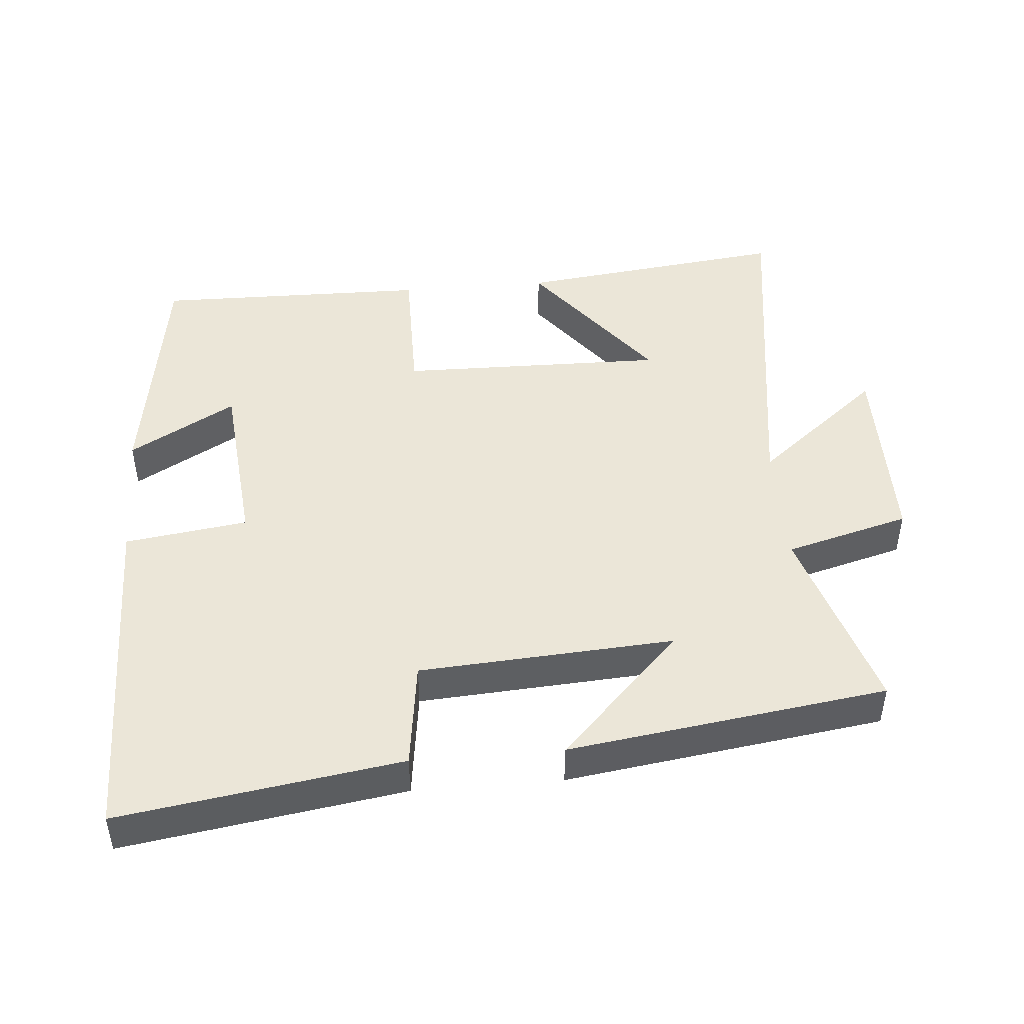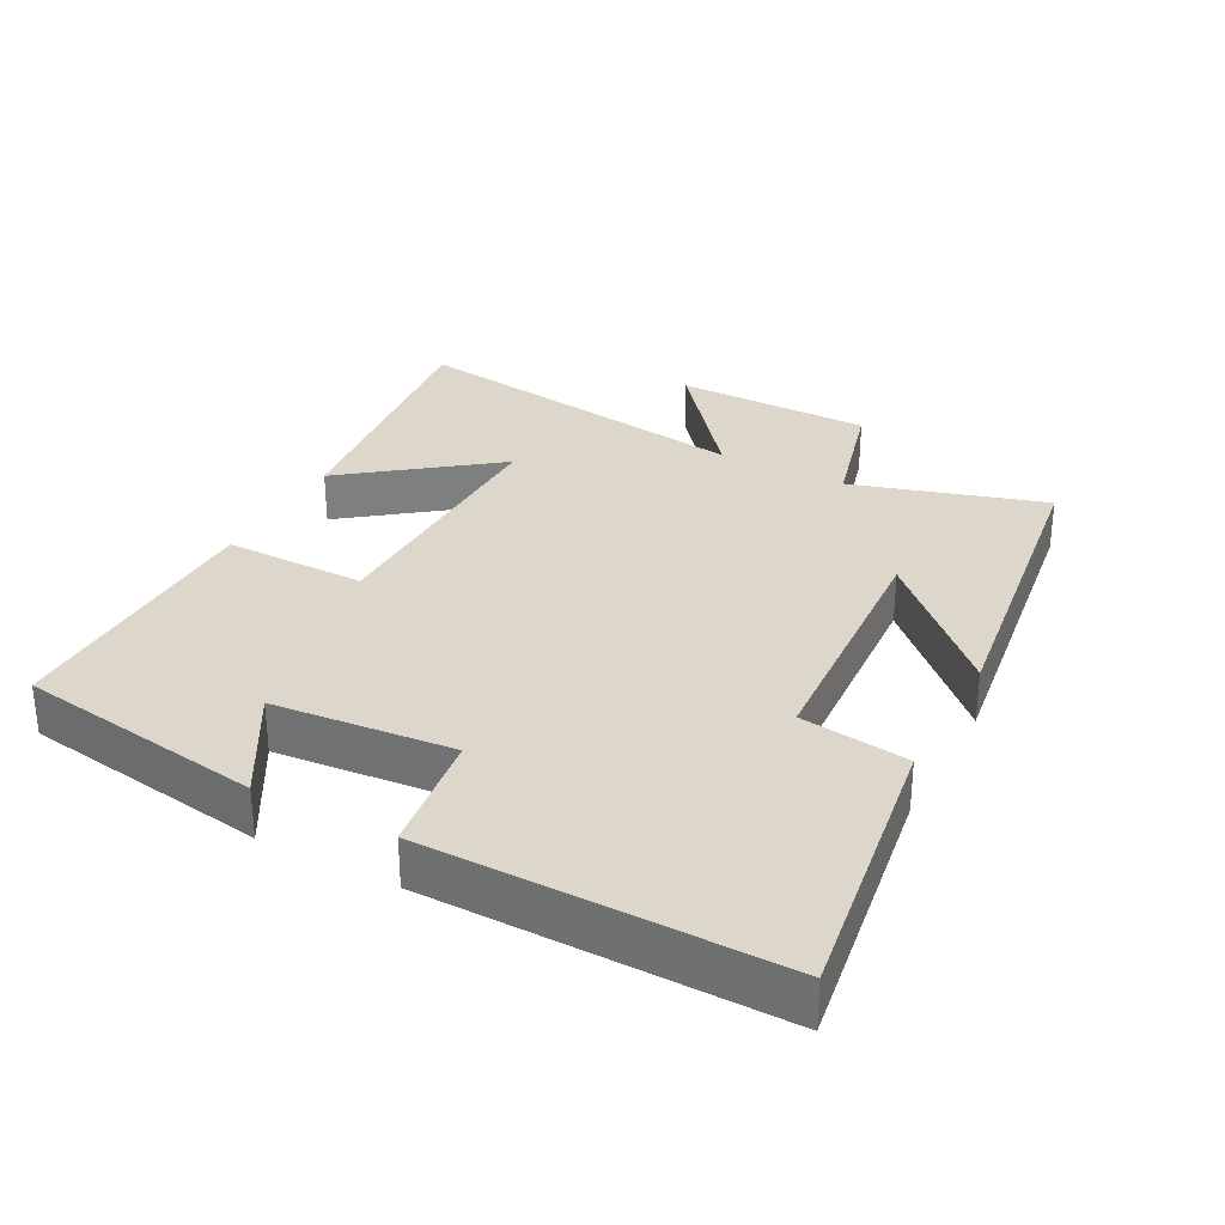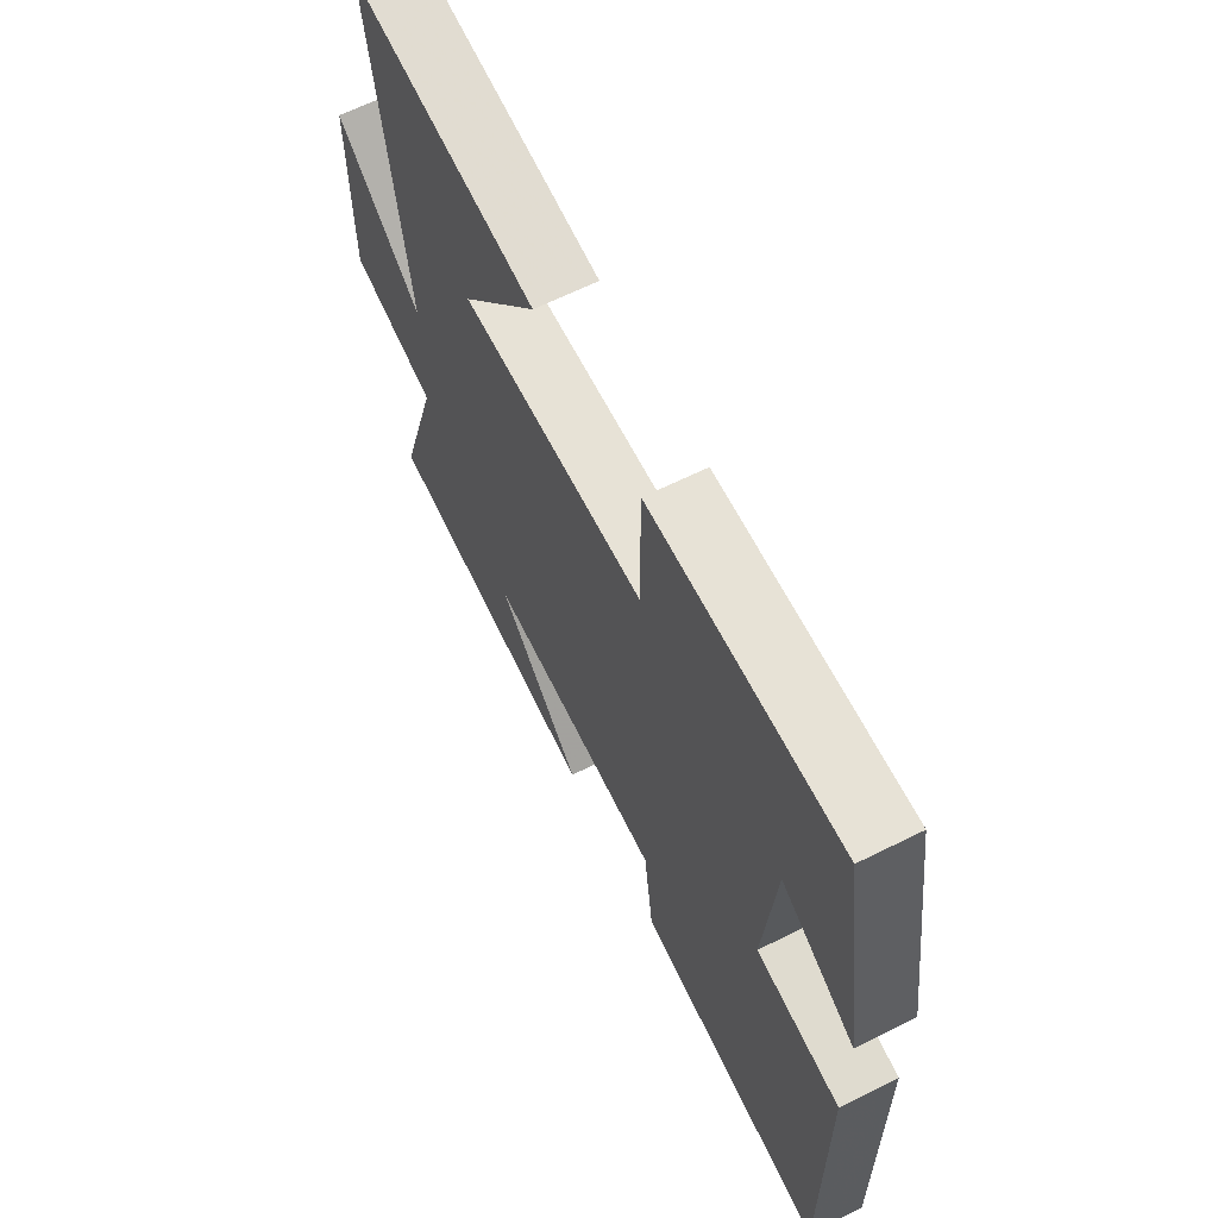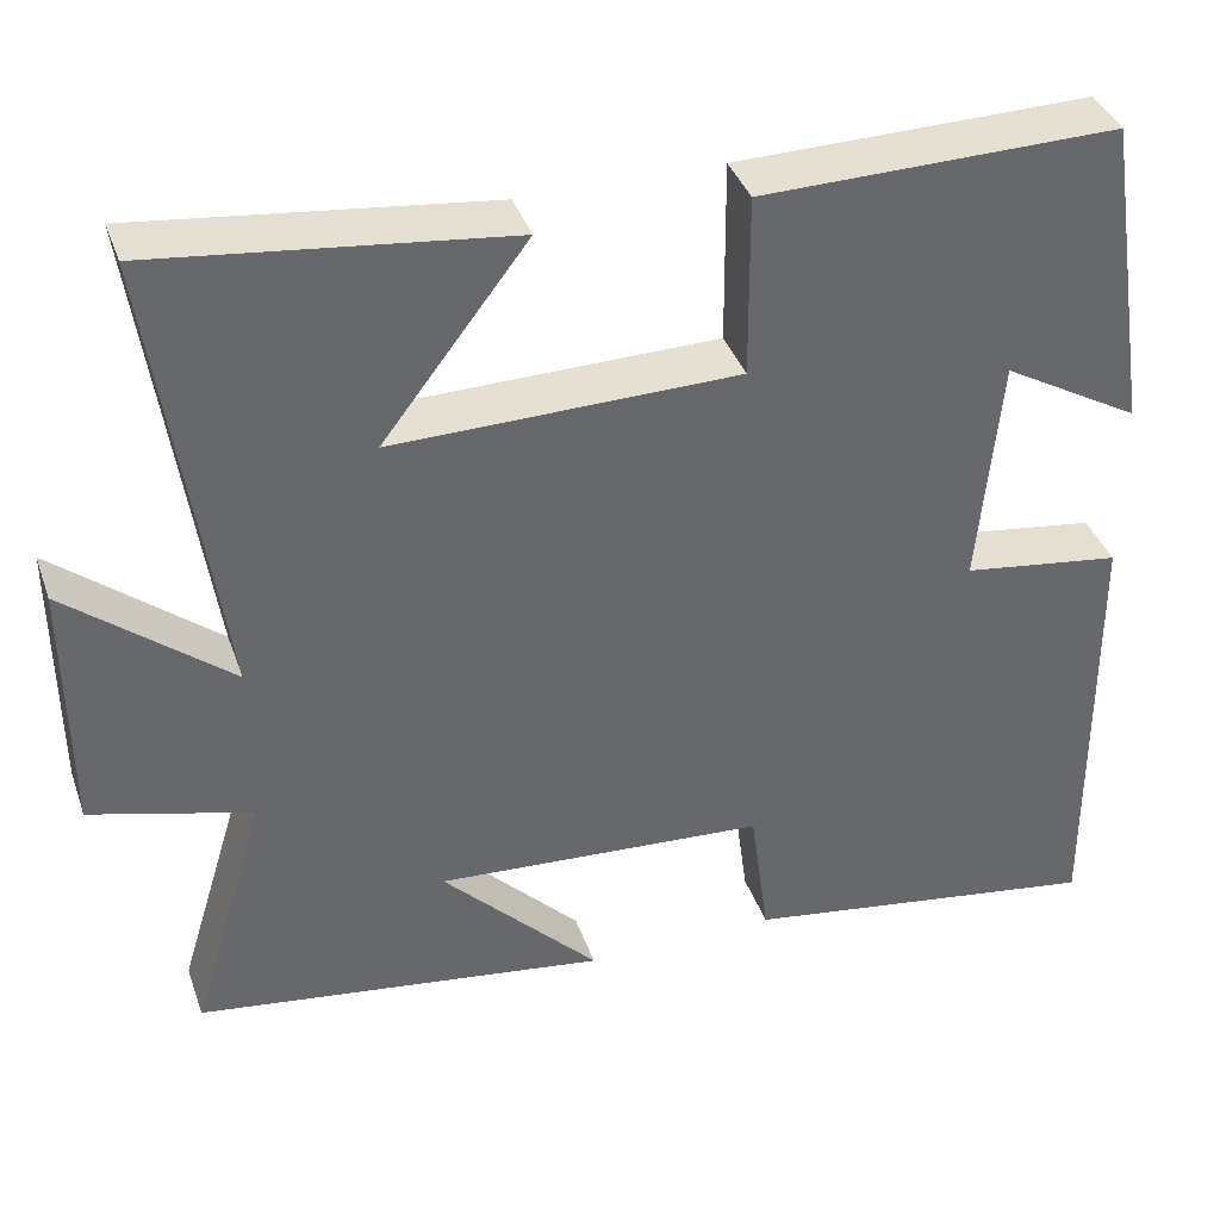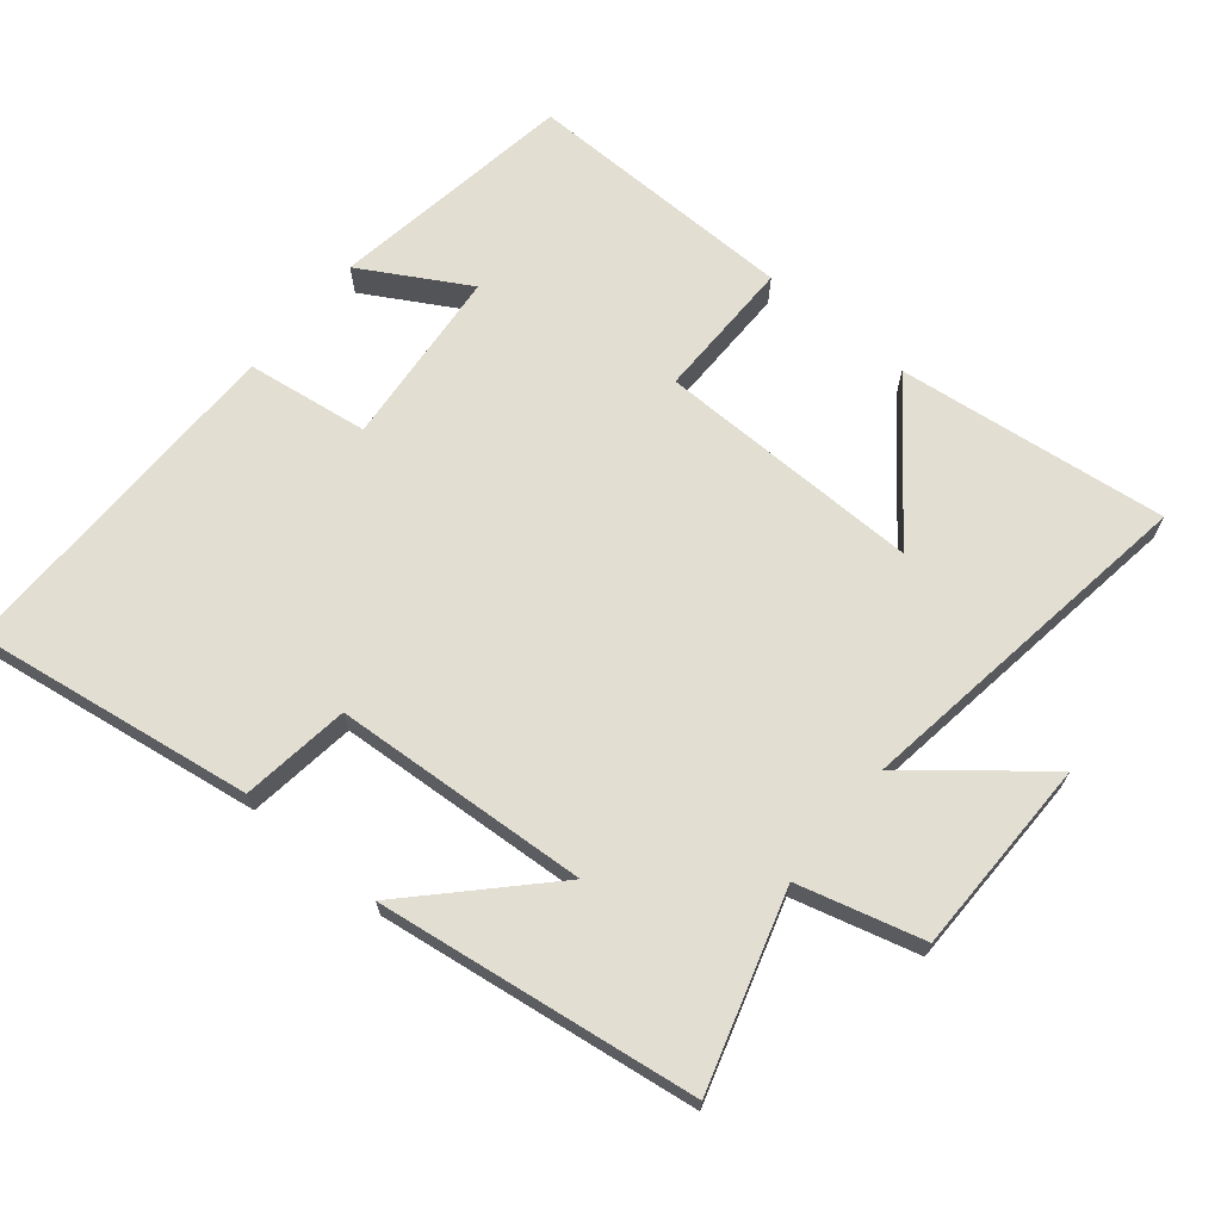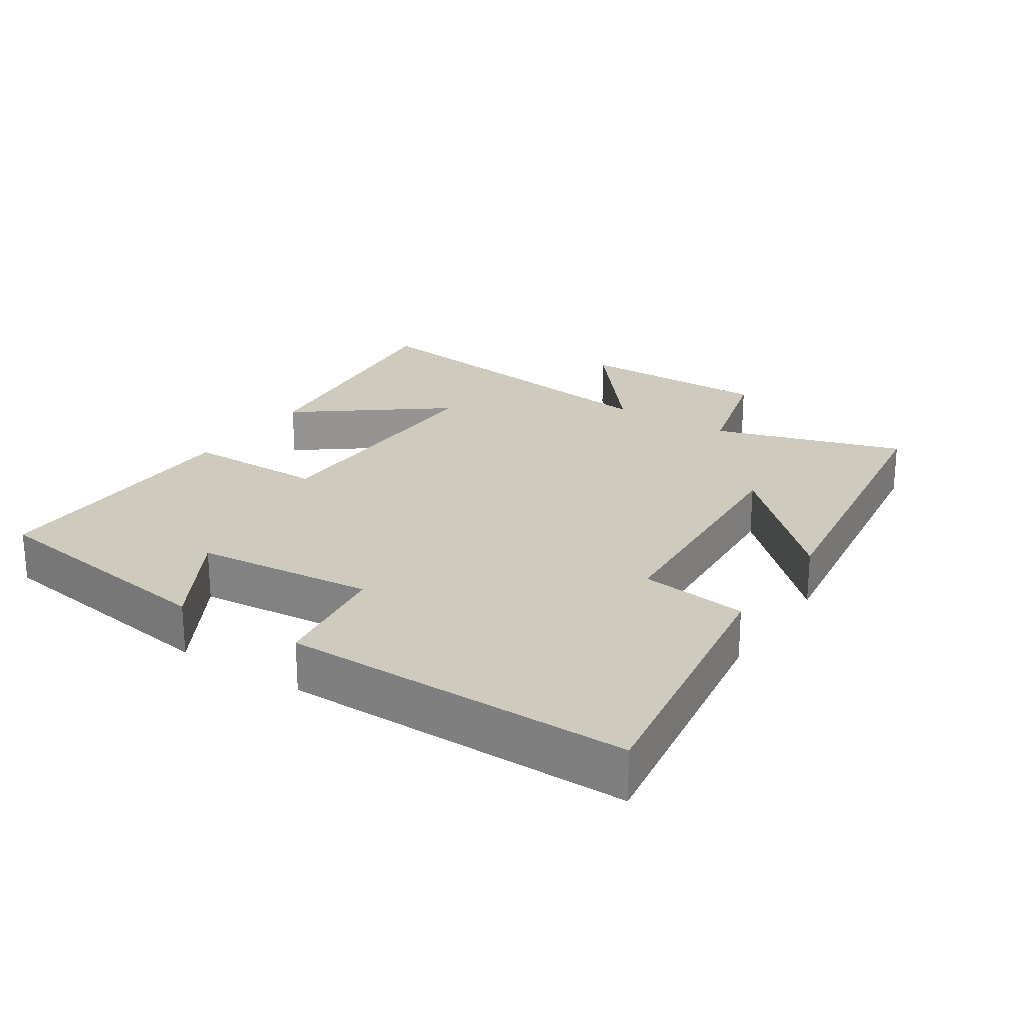
<metadata>
{"format":"obj","ext":"obj","renderer":"f3d","projection":"perspective","resolution":1024,"background":"white","views":[{"elev":46.2,"azim":175.1,"up":"+Y"},{"elev":30.8,"azim":118.0,"up":"+Y"},{"elev":63.9,"azim":63.3,"up":"+Z"},{"elev":38.4,"azim":-18.4,"up":"+Z"},{"elev":68.0,"azim":-140.4,"up":"+Y"},{"elev":23.2,"azim":123.2,"up":"+Y"}]}
</metadata>
<code>
v -0.585 0.07 -0.435
v -0.5 0.07 -0.155
v -0.681 0.07 -0.106
v -0.683 0.07 0.182
v -0.5 0.07 0.033
v -0.574 0.07 0.547
v -0.179 0.07 0.5
v -0.342 0.07 0.287
v 0.046 0.07 0.293
v 0.045 0.07 0.5
v 0.445 0.07 0.506
v 0.5 0.07 0.145
v 0.345 0.07 0.234
v 0.321 0.07 -0.028
v 0.5 0.07 -0.053
v 0.504 0.07 -0.562
v 0.095 0.07 -0.5
v 0.074 0.07 -0.342
v -0.298 0.07 -0.318
v -0.121 0.07 -0.5
v -0.585 0 -0.435
v -0.5 0 -0.155
v -0.681 0 -0.106
v -0.683 0 0.182
v -0.5 0 0.033
v -0.574 0 0.547
v -0.179 0 0.5
v -0.342 0 0.287
v 0.046 0 0.293
v 0.045 0 0.5
v 0.445 0 0.506
v 0.5 0 0.145
v 0.345 0 0.234
v 0.321 0 -0.028
v 0.5 0 -0.053
v 0.504 0 -0.562
v 0.095 0 -0.5
v 0.074 0 -0.342
v -0.298 0 -0.318
v -0.121 0 -0.5
f 19 20 1 2
f 18 19 2
f 15 16 17 18
f 14 15 18 2
f 13 14 2 3
f 10 11 12 13
f 9 10 13
f 8 9 13
f 6 7 8
f 5 6 8
f 5 8 13
f 3 4 5
f 3 5 13
f 22 21 40 39
f 22 39 38
f 38 37 36 35
f 22 38 35 34
f 23 22 34 33
f 33 32 31 30
f 33 30 29
f 33 29 28
f 28 27 26
f 28 26 25
f 33 28 25
f 25 24 23
f 33 25 23
f 1 21 22 2
f 2 22 23 3
f 3 23 24 4
f 4 24 25 5
f 5 25 26 6
f 6 26 27 7
f 7 27 28 8
f 8 28 29 9
f 9 29 30 10
f 10 30 31 11
f 11 31 32 12
f 12 32 33 13
f 13 33 34 14
f 14 34 35 15
f 15 35 36 16
f 16 36 37 17
f 17 37 38 18
f 18 38 39 19
f 19 39 40 20
f 20 40 21 1

</code>
